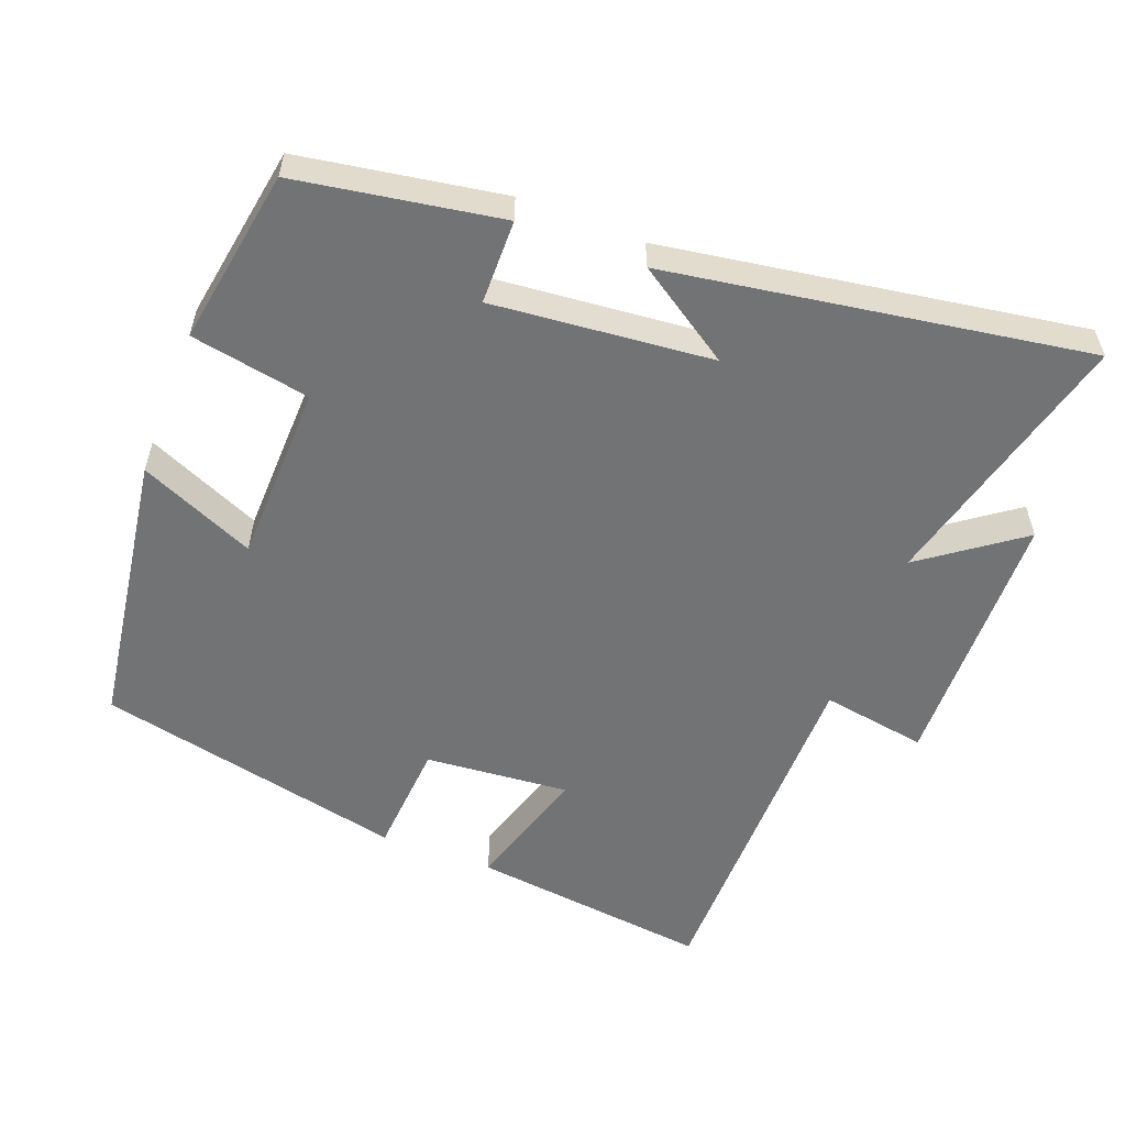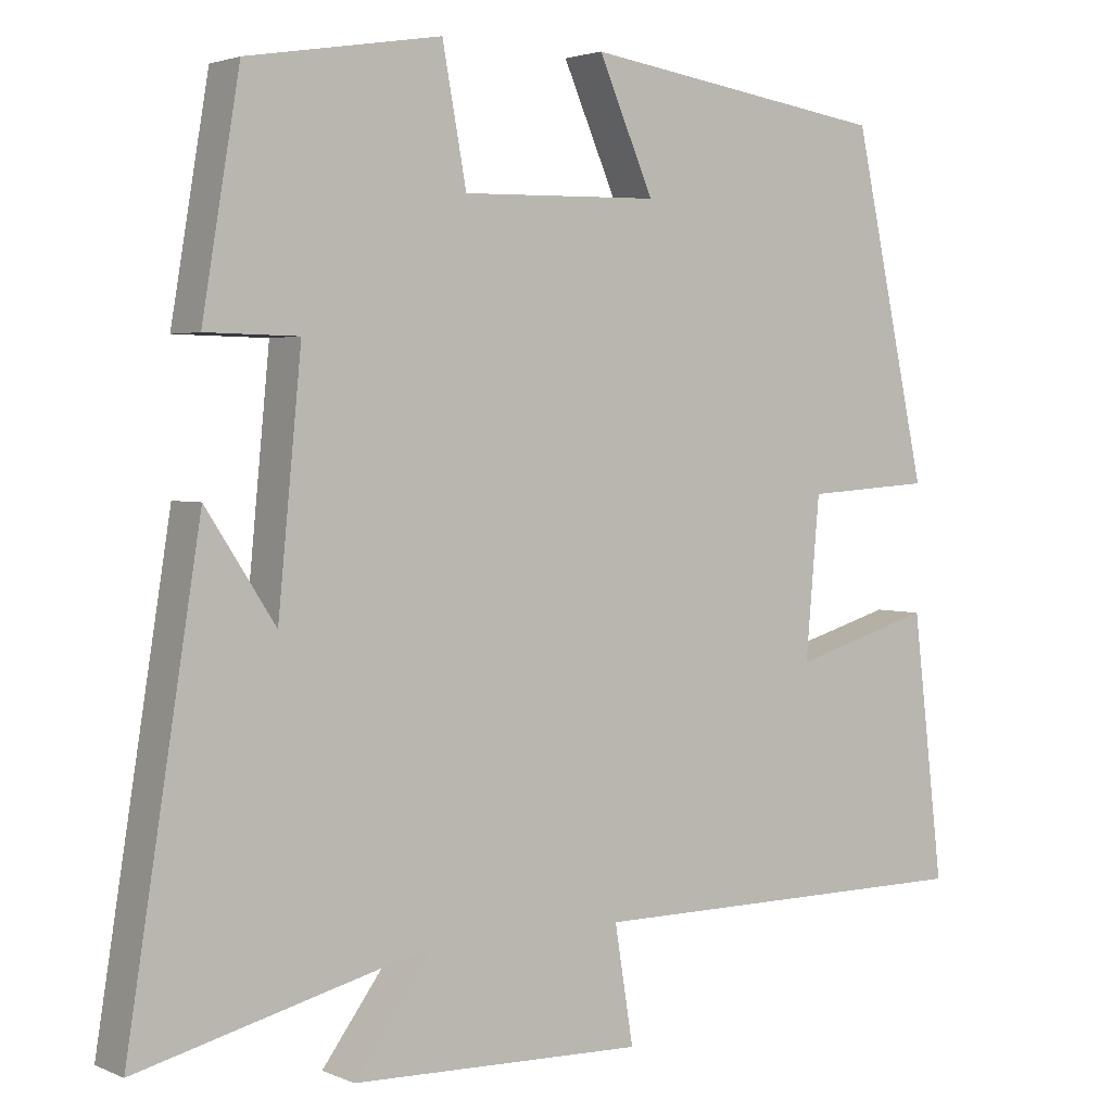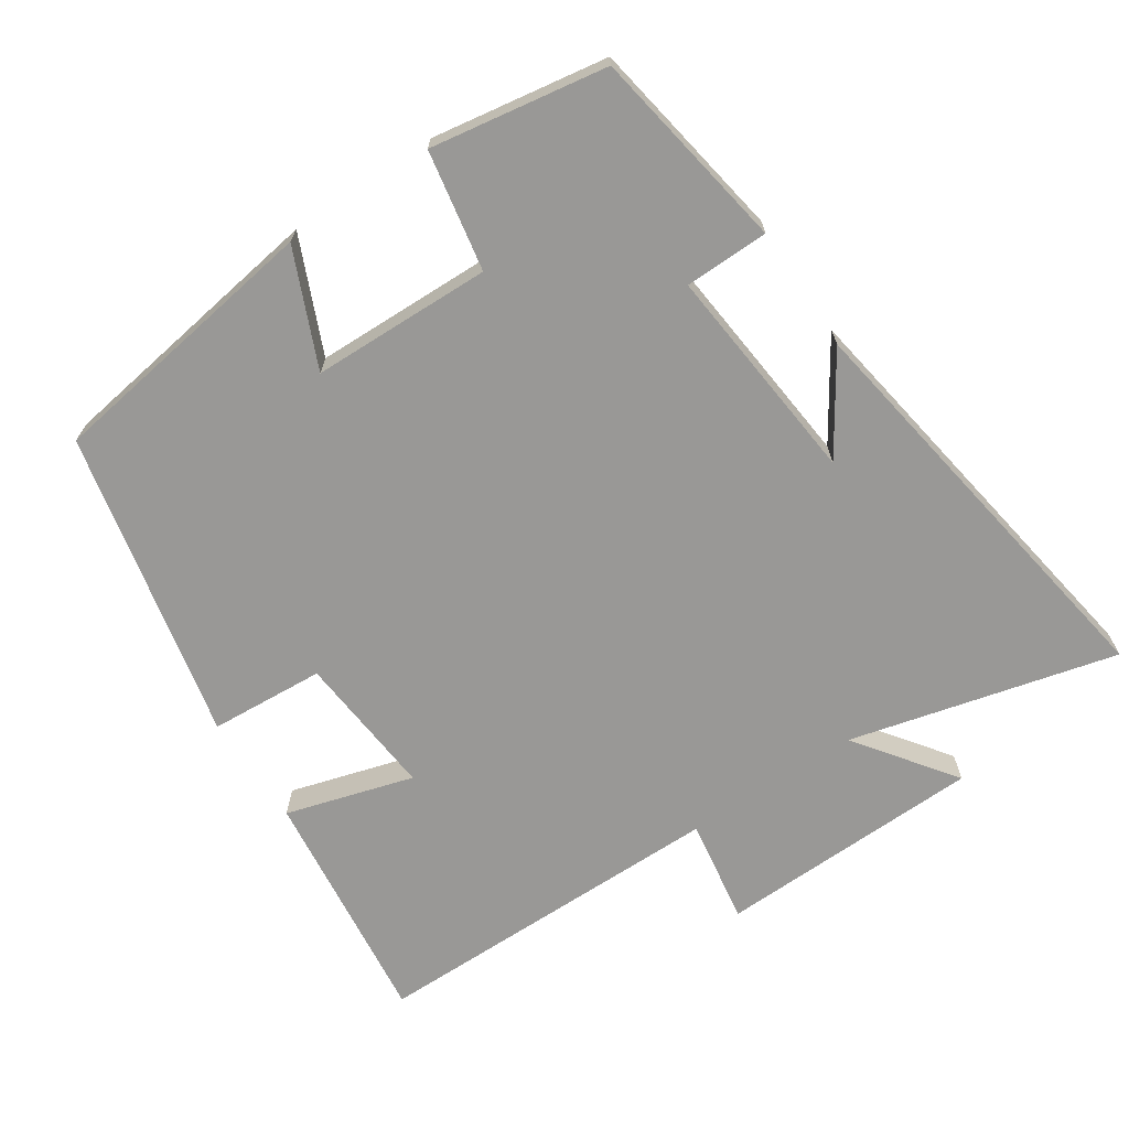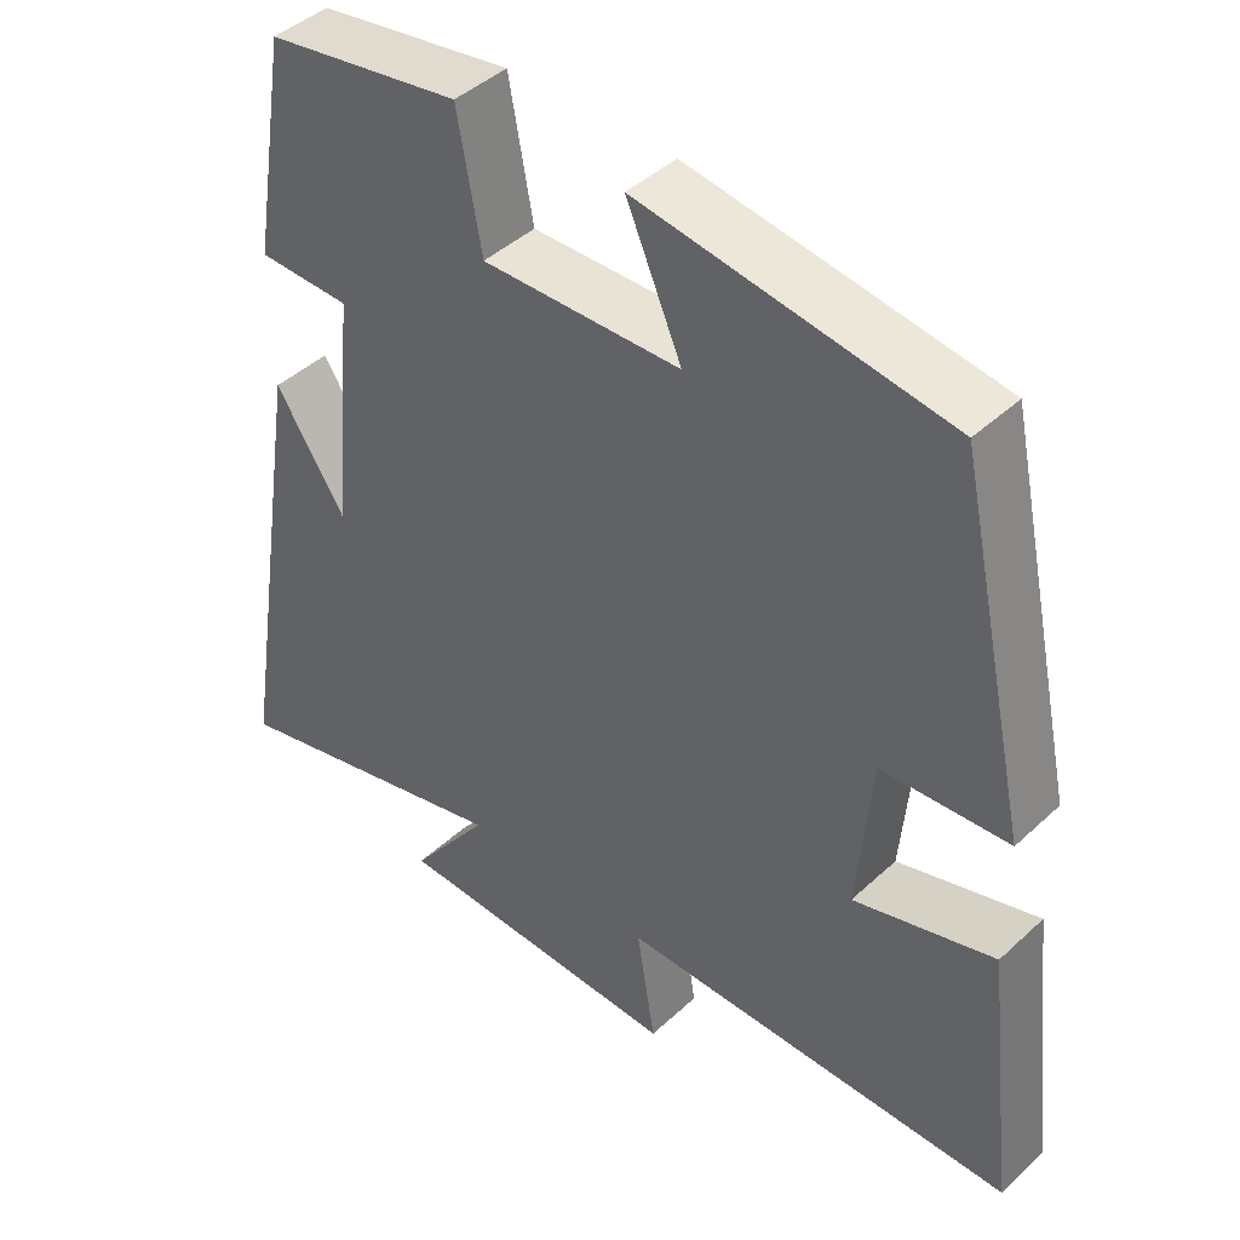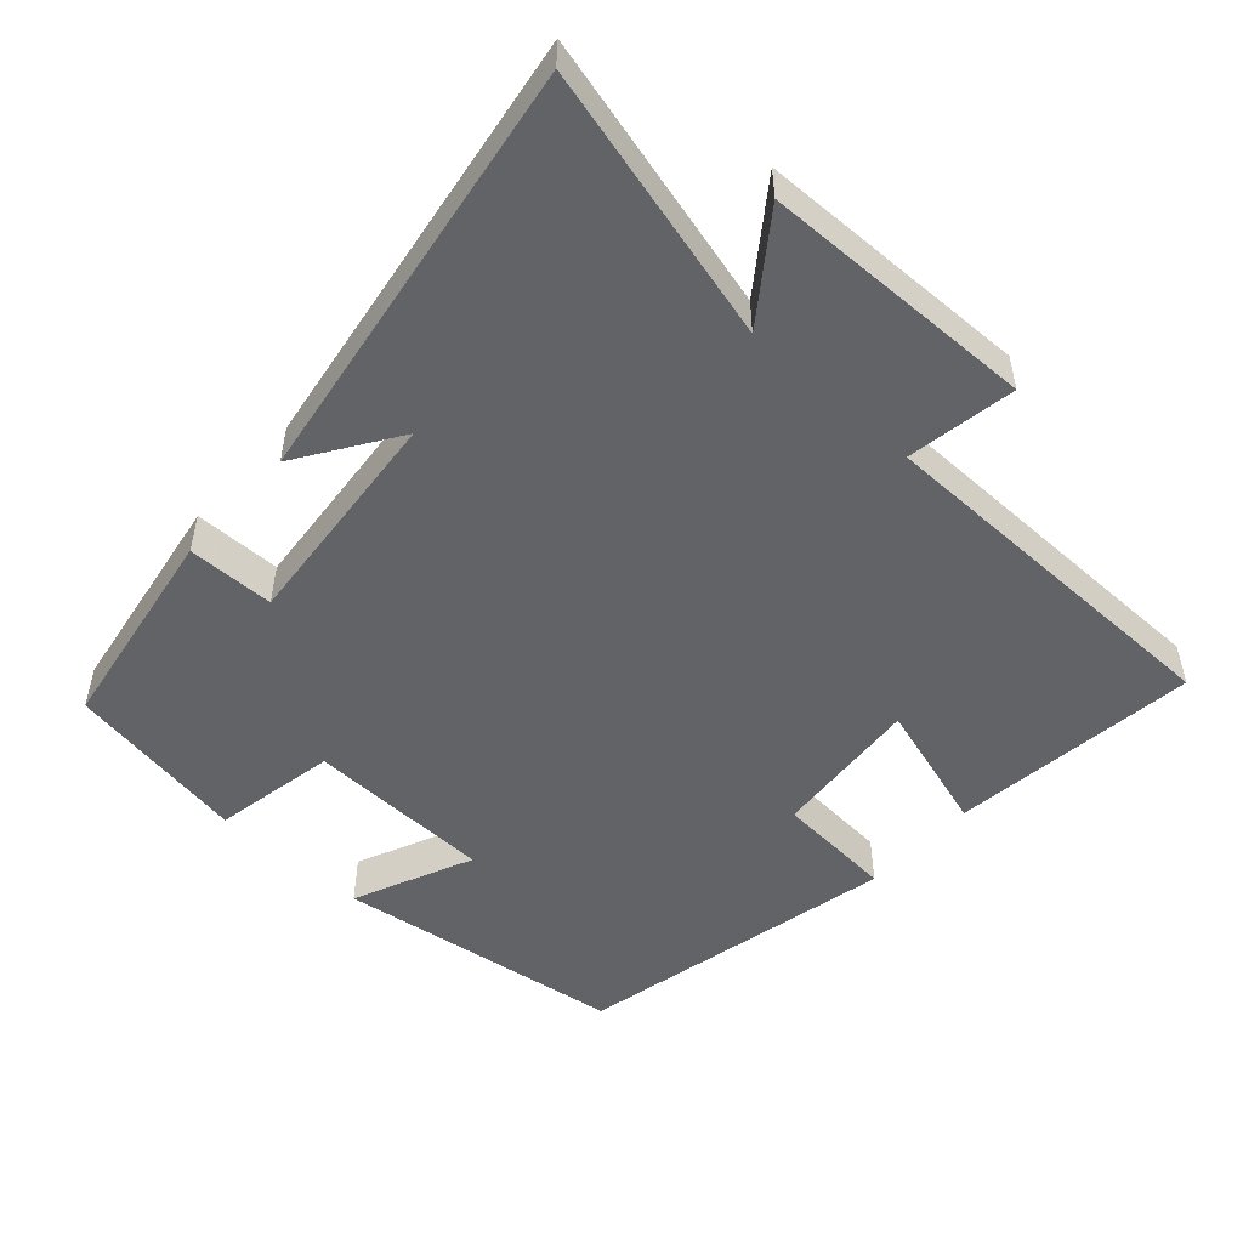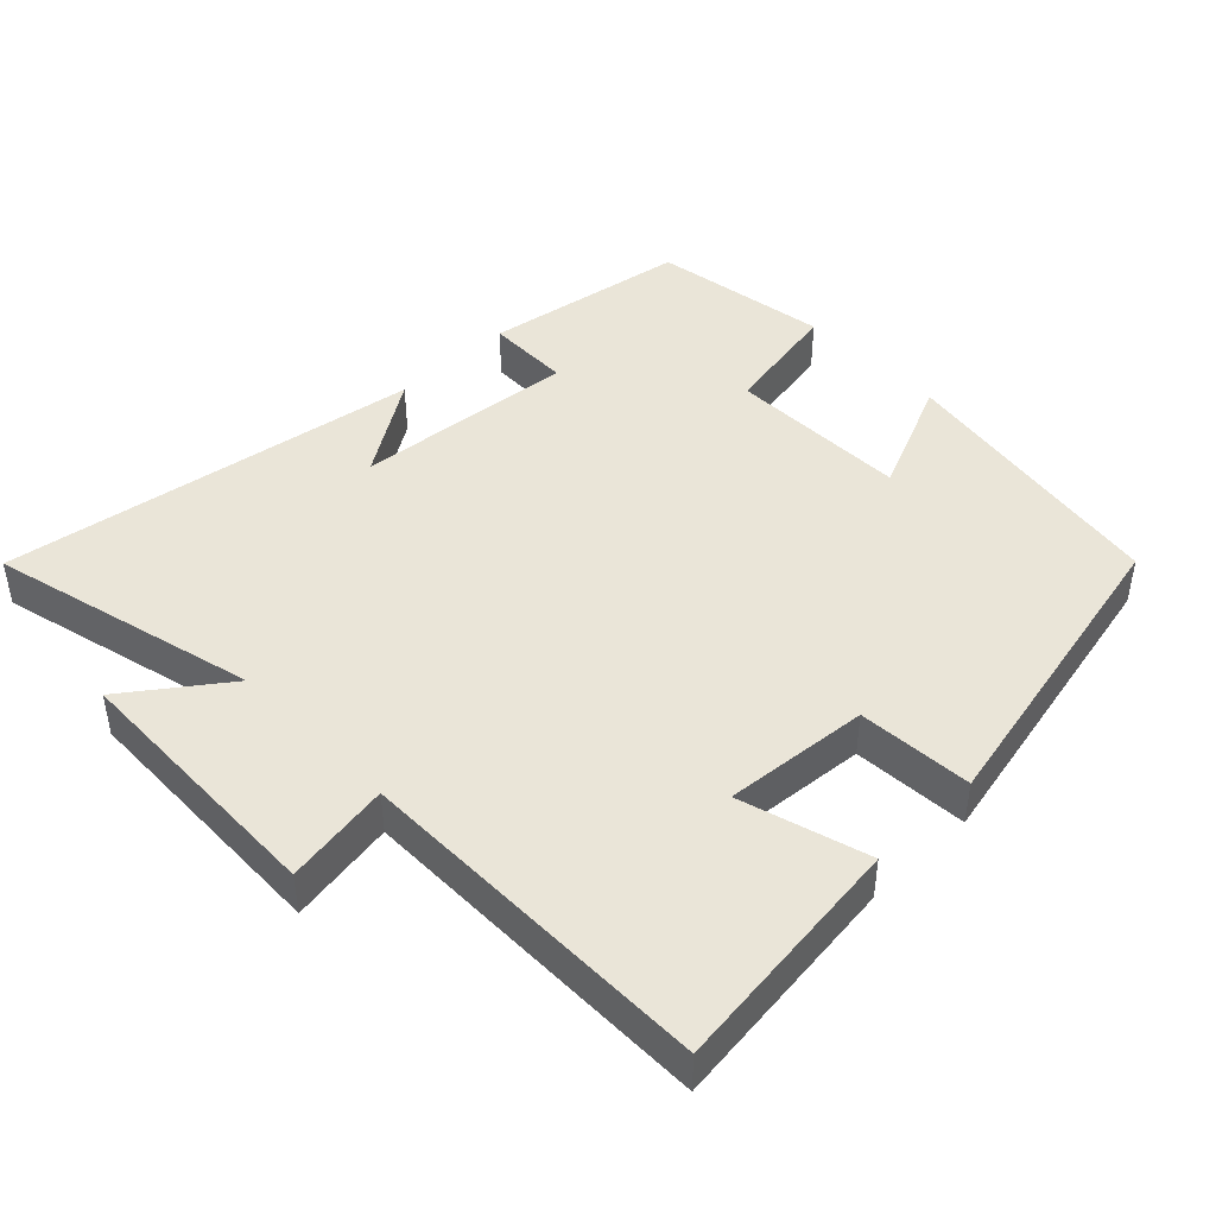
<metadata>
{"format":"obj","ext":"obj","renderer":"f3d","projection":"perspective","resolution":1024,"background":"white","views":[{"elev":-55.9,"azim":68.9,"up":"+Y"},{"elev":2.8,"azim":145.0,"up":"+Z"},{"elev":-68.6,"azim":33.7,"up":"+Y"},{"elev":43.7,"azim":-137.3,"up":"+Z"},{"elev":-51.0,"azim":137.6,"up":"+Y"},{"elev":44.9,"azim":-134.1,"up":"+Y"}]}
</metadata>
<code>
v 0.452 0.07 0.459
v 0.5 0.07 0.172
v 0.381 0.07 0.17
v 0.411 0.07 -0.14
v 0.5 0.07 -0.004
v 0.594 0.07 -0.595
v 0.217 0.07 -0.5
v 0.319 0.07 -0.639
v -0.057 0.07 -0.649
v -0.033 0.07 -0.5
v -0.54 0.07 -0.498
v -0.5 0.07 -0.159
v -0.32 0.07 -0.212
v -0.338 0.07 -0.008
v -0.5 0.07 0.003
v -0.405 0.07 0.441
v -0.011 0.07 0.5
v -0.082 0.07 0.337
v 0.172 0.07 0.331
v 0.203 0.07 0.5
v 0.452 0 0.459
v 0.5 0 0.172
v 0.381 0 0.17
v 0.411 0 -0.14
v 0.5 0 -0.004
v 0.594 0 -0.595
v 0.217 0 -0.5
v 0.319 0 -0.639
v -0.057 0 -0.649
v -0.033 0 -0.5
v -0.54 0 -0.498
v -0.5 0 -0.159
v -0.32 0 -0.212
v -0.338 0 -0.008
v -0.5 0 0.003
v -0.405 0 0.441
v -0.011 0 0.5
v -0.082 0 0.337
v 0.172 0 0.331
v 0.203 0 0.5
f 1 2 3
f 20 1 3
f 19 20 3
f 18 19 3 4
f 16 17 18
f 15 16 18
f 14 15 18
f 13 14 18 4
f 10 11 12 13
f 10 13 4
f 7 8 9 10
f 7 10 4
f 4 5 6 7
f 23 22 21
f 23 21 40
f 23 40 39
f 24 23 39 38
f 38 37 36
f 38 36 35
f 38 35 34
f 24 38 34 33
f 33 32 31 30
f 24 33 30
f 30 29 28 27
f 24 30 27
f 27 26 25 24
f 1 21 22 2
f 2 22 23 3
f 3 23 24 4
f 4 24 25 5
f 5 25 26 6
f 6 26 27 7
f 7 27 28 8
f 8 28 29 9
f 9 29 30 10
f 10 30 31 11
f 11 31 32 12
f 12 32 33 13
f 13 33 34 14
f 14 34 35 15
f 15 35 36 16
f 16 36 37 17
f 17 37 38 18
f 18 38 39 19
f 19 39 40 20
f 20 40 21 1

</code>
